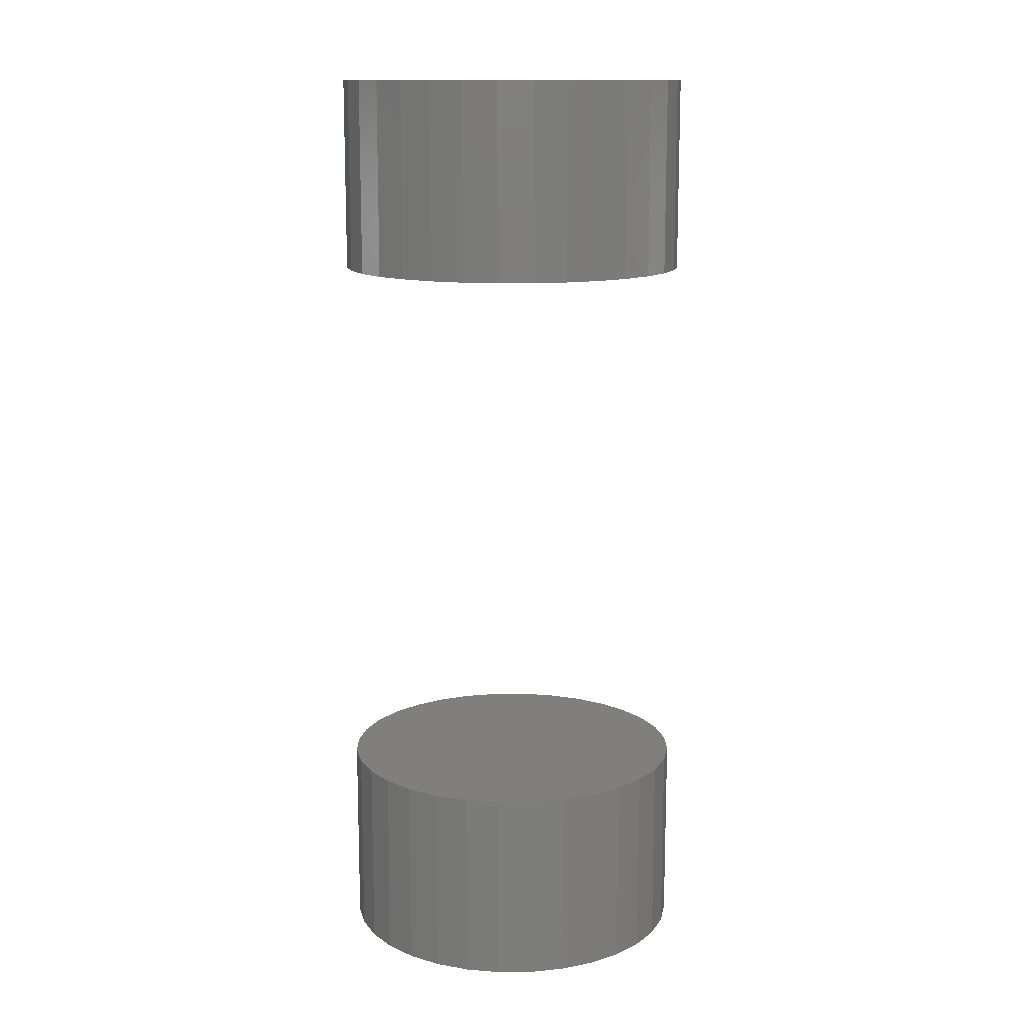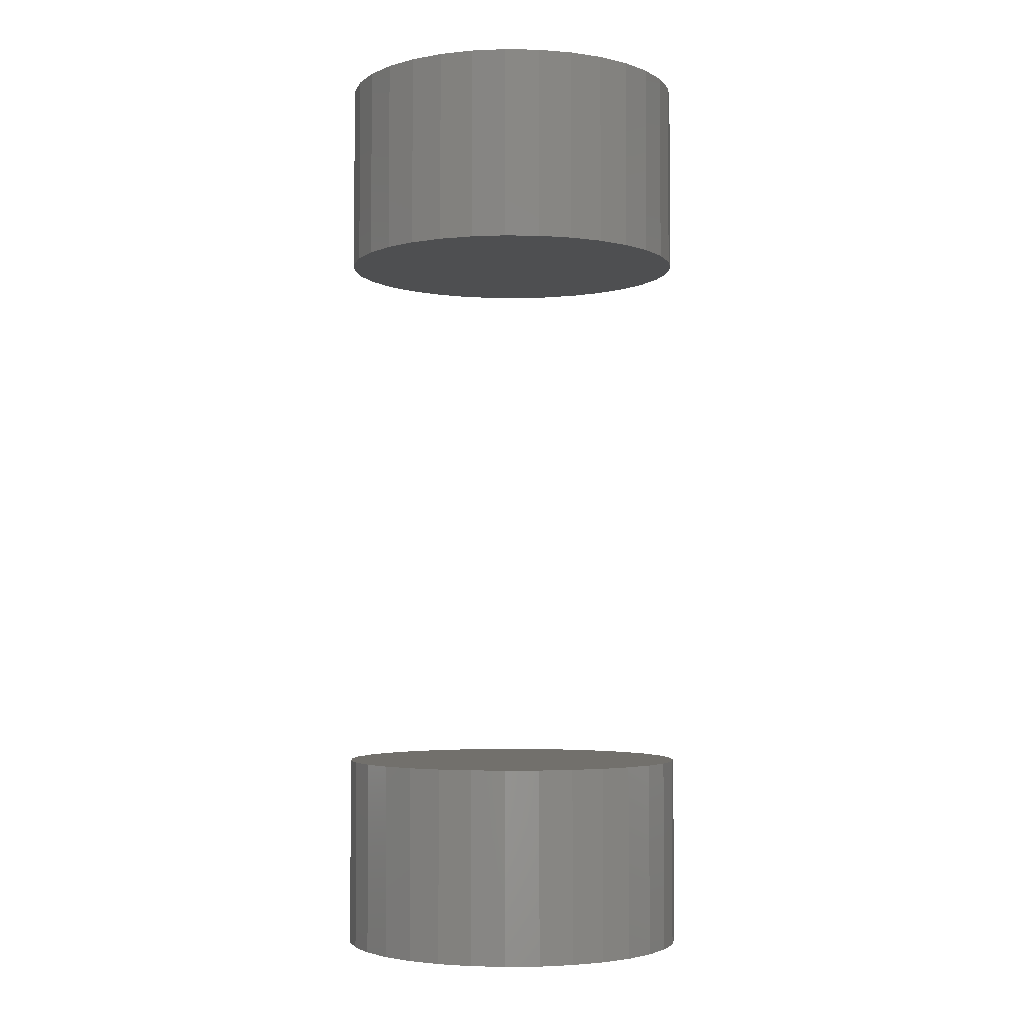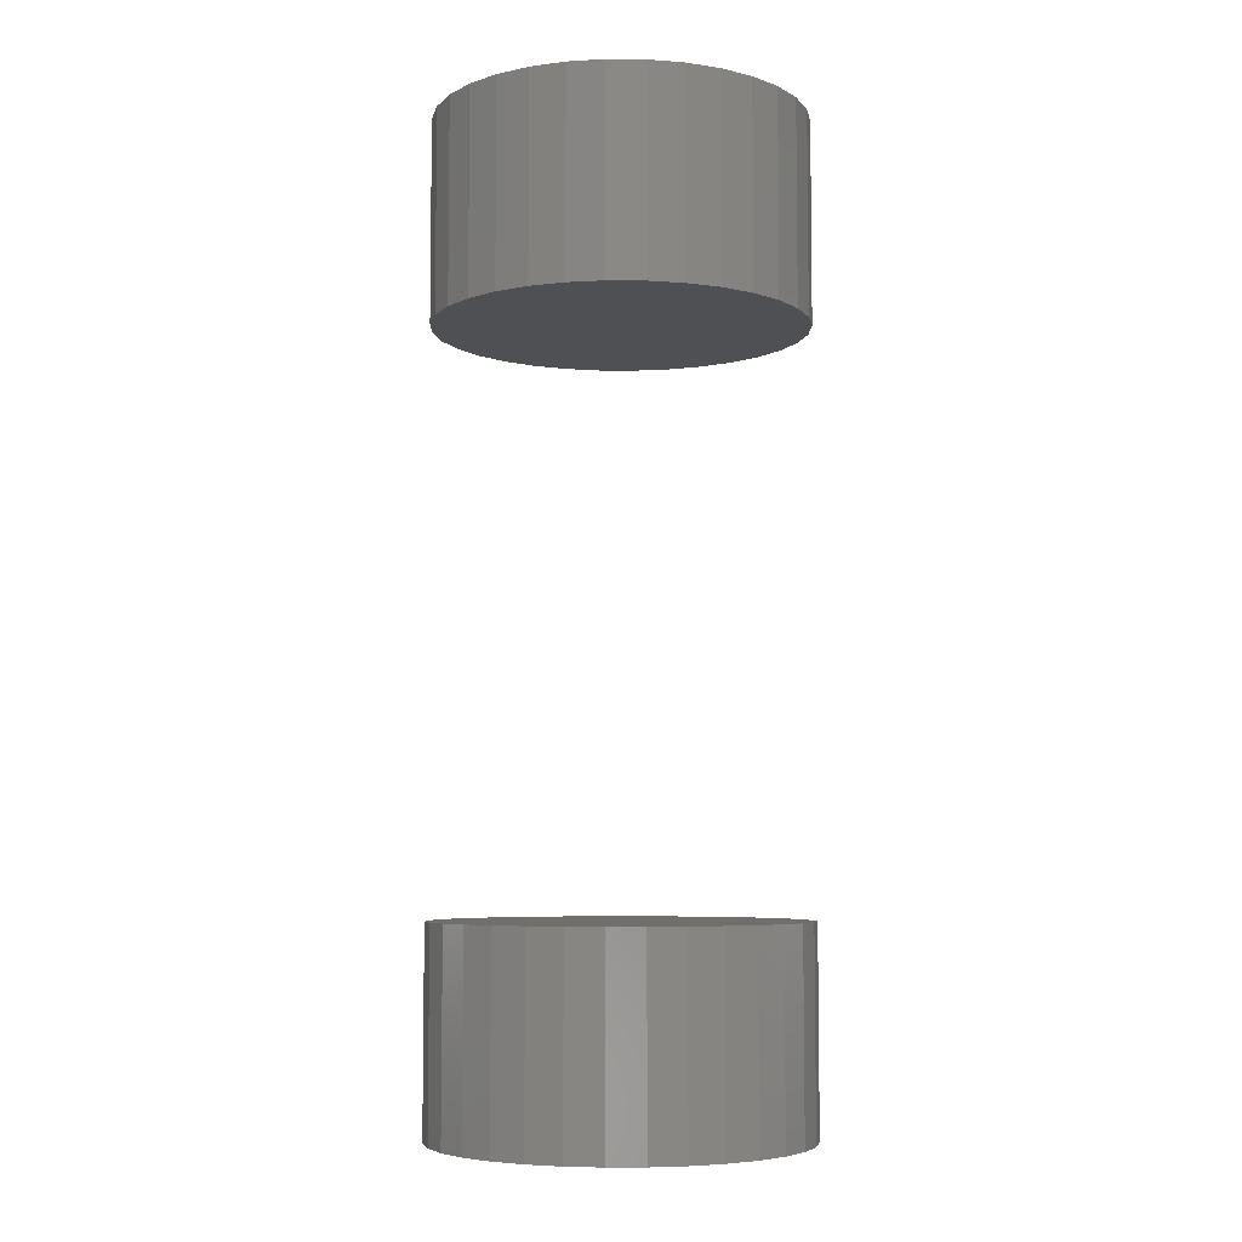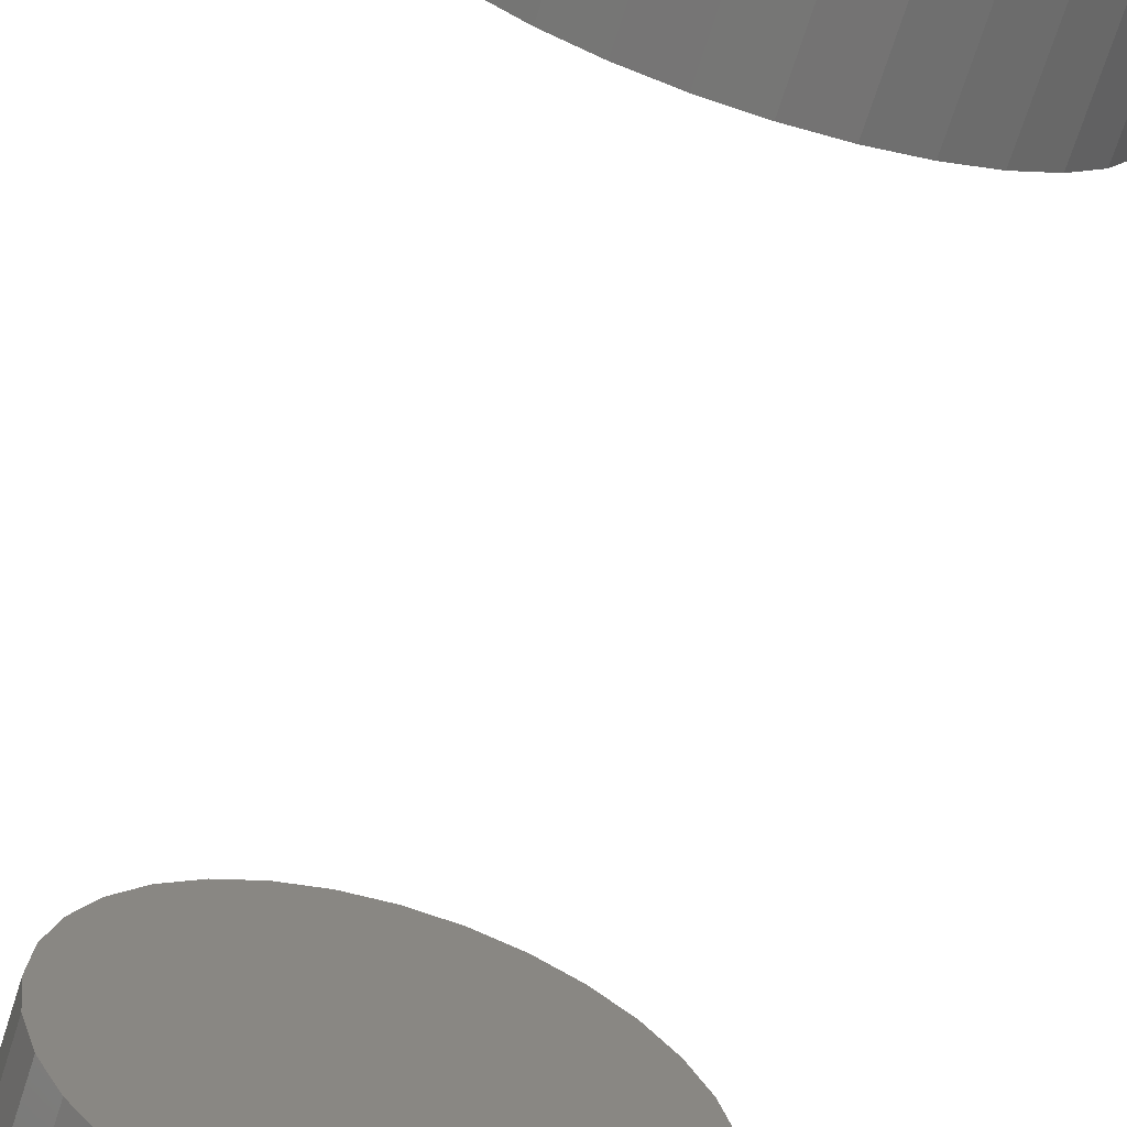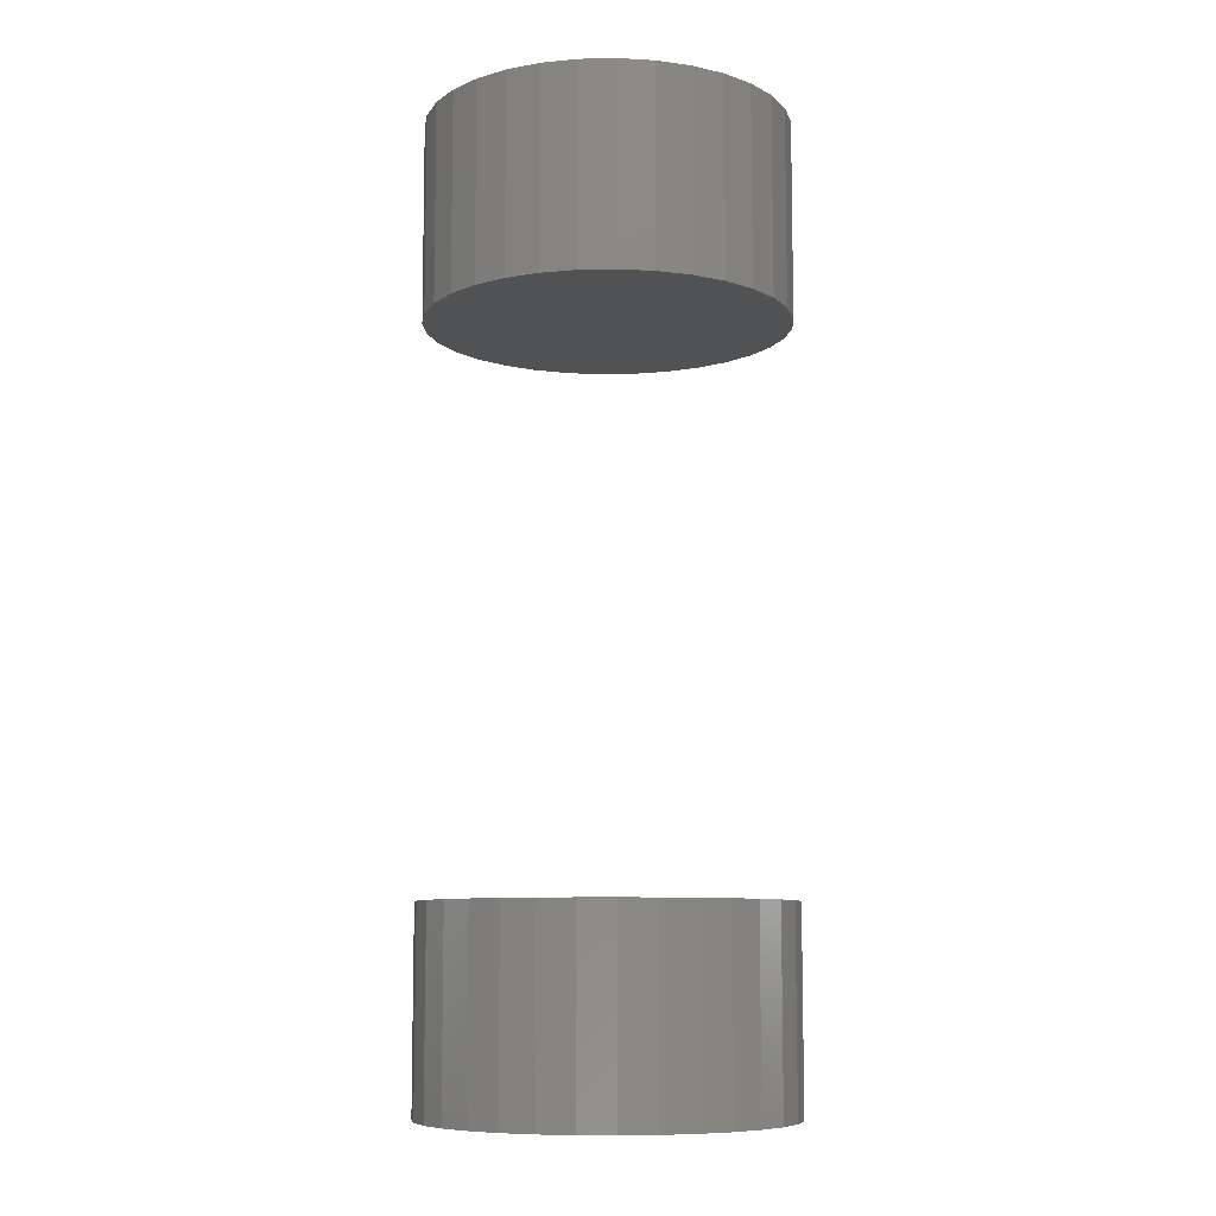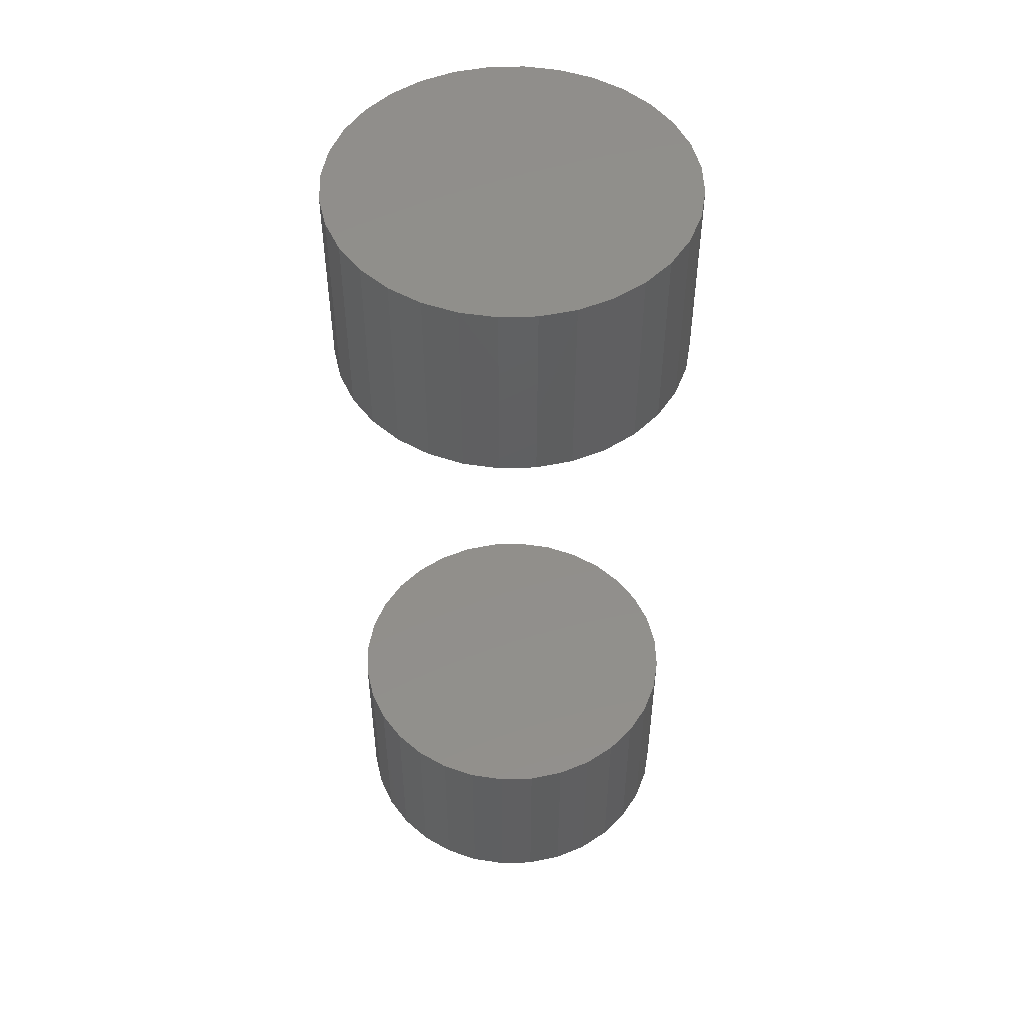
<metadata>
{"format":"stl","ext":"stl","renderer":"f3d","projection":"perspective","resolution":1024,"background":"white","views":[{"elev":13.2,"azim":38.3,"up":"+Z"},{"elev":-3.8,"azim":92.3,"up":"+Z"},{"elev":-6.1,"azim":-40.7,"up":"+Z"},{"elev":-67.4,"azim":-17.5,"up":"+Y"},{"elev":-8.9,"azim":121.2,"up":"+Z"},{"elev":49.8,"azim":172.6,"up":"+Z"}]}
</metadata>
<code>
# stl→obj: 128 verts, 248 faces
v -0.1406 1.74e-17 0.5938
v -0.1406 1.74e-17 0.75
v -0.1379 0.02772 0.5938
v -0.1379 0.02772 0.75
v -0.1298 0.05438 0.5938
v -0.1298 0.05438 0.75
v -0.1167 0.07895 0.5938
v -0.1167 0.07895 0.75
v -0.099 0.1005 0.5938
v -0.099 0.1005 0.75
v -0.07747 0.1182 0.5938
v -0.07747 0.1182 0.75
v -0.0529 0.1313 0.5938
v -0.0529 0.1313 0.75
v -0.02624 0.1394 0.5938
v -0.02624 0.1394 0.75
v 0.00148 0.1421 0.5938
v 0.00148 0.1421 0.75
v 0.0292 0.1394 0.5938
v 0.0292 0.1394 0.75
v 0.05586 0.1313 0.5938
v 0.05586 0.1313 0.75
v 0.08043 0.1182 0.5938
v 0.08043 0.1182 0.75
v 0.102 0.1005 0.5938
v 0.102 0.1005 0.75
v 0.1196 0.07895 0.5938
v 0.1196 0.07895 0.75
v 0.1328 0.05438 0.5938
v 0.1328 0.05438 0.75
v 0.1409 0.02772 0.5938
v 0.1409 0.02772 0.75
v 0.1436 -3.48e-17 0.5938
v 0.1436 0 0.75
v -0.1406 1.74e-17 0
v -0.1406 1.74e-17 0.1562
v -0.1379 0.02772 0
v -0.1379 0.02772 0.1562
v -0.1298 0.05438 0
v -0.1298 0.05438 0.1562
v -0.1167 0.07895 0
v -0.1167 0.07895 0.1562
v -0.099 0.1005 0
v -0.099 0.1005 0.1562
v -0.07747 0.1182 0
v -0.07747 0.1182 0.1562
v -0.0529 0.1313 0
v -0.0529 0.1313 0.1562
v -0.02624 0.1394 0
v -0.02624 0.1394 0.1562
v 0.00148 0.1421 0
v 0.00148 0.1421 0.1562
v 0.0292 0.1394 0
v 0.0292 0.1394 0.1562
v 0.05586 0.1313 0
v 0.05586 0.1313 0.1562
v 0.08043 0.1182 0
v 0.08043 0.1182 0.1562
v 0.102 0.1005 0
v 0.102 0.1005 0.1562
v 0.1196 0.07895 0
v 0.1196 0.07895 0.1562
v 0.1328 0.05438 0
v 0.1328 0.05438 0.1562
v 0.1409 0.02772 0
v 0.1409 0.02772 0.1562
v 0.1436 0 0
v 0.1436 0 0.1562
v 0.1409 -0.02772 0.5938
v 0.1409 -0.02772 0.75
v 0.1328 -0.05438 0.5938
v 0.1328 -0.05438 0.75
v 0.1196 -0.07895 0.5938
v 0.1196 -0.07895 0.75
v 0.102 -0.1005 0.5938
v 0.102 -0.1005 0.75
v 0.08043 -0.1182 0.5938
v 0.08043 -0.1182 0.75
v 0.05586 -0.1313 0.5938
v 0.05586 -0.1313 0.75
v 0.0292 -0.1394 0.5938
v 0.0292 -0.1394 0.75
v 0.00148 -0.1421 0.5938
v 0.00148 -0.1421 0.75
v -0.02624 -0.1394 0.5938
v -0.02624 -0.1394 0.75
v -0.0529 -0.1313 0.5938
v -0.0529 -0.1313 0.75
v -0.07747 -0.1182 0.5938
v -0.07747 -0.1182 0.75
v -0.099 -0.1005 0.5938
v -0.099 -0.1005 0.75
v -0.1167 -0.07895 0.5938
v -0.1167 -0.07895 0.75
v -0.1298 -0.05438 0.5938
v -0.1298 -0.05438 0.75
v -0.1379 -0.02772 0.5938
v -0.1379 -0.02772 0.75
v 0.1409 -0.02772 0
v 0.1409 -0.02772 0.1562
v 0.1328 -0.05438 0
v 0.1328 -0.05438 0.1562
v 0.1196 -0.07895 0
v 0.1196 -0.07895 0.1562
v 0.102 -0.1005 0
v 0.102 -0.1005 0.1562
v 0.08043 -0.1182 0
v 0.08043 -0.1182 0.1562
v 0.05586 -0.1313 0
v 0.05586 -0.1313 0.1562
v 0.0292 -0.1394 0
v 0.0292 -0.1394 0.1562
v 0.00148 -0.1421 0
v 0.00148 -0.1421 0.1562
v -0.02624 -0.1394 0
v -0.02624 -0.1394 0.1562
v -0.0529 -0.1313 0
v -0.0529 -0.1313 0.1562
v -0.07747 -0.1182 0
v -0.07747 -0.1182 0.1562
v -0.099 -0.1005 0
v -0.099 -0.1005 0.1562
v -0.1167 -0.07895 0
v -0.1167 -0.07895 0.1562
v -0.1298 -0.05438 0
v -0.1298 -0.05438 0.1562
v -0.1379 -0.02772 0
v -0.1379 -0.02772 0.1562
f 1 2 3
f 3 2 4
f 3 4 5
f 5 4 6
f 5 6 7
f 7 6 8
f 7 8 9
f 9 8 10
f 9 10 11
f 11 10 12
f 11 12 13
f 13 12 14
f 13 14 15
f 15 14 16
f 15 16 17
f 17 16 18
f 17 18 19
f 19 18 20
f 19 20 21
f 21 20 22
f 21 22 23
f 23 22 24
f 23 24 25
f 25 24 26
f 25 26 27
f 27 26 28
f 27 28 29
f 29 28 30
f 29 30 31
f 31 30 32
f 31 32 33
f 33 32 34
f 35 36 37
f 37 36 38
f 37 38 39
f 39 38 40
f 39 40 41
f 41 40 42
f 41 42 43
f 43 42 44
f 43 44 45
f 45 44 46
f 45 46 47
f 47 46 48
f 47 48 49
f 49 48 50
f 49 50 51
f 51 50 52
f 51 52 53
f 53 52 54
f 53 54 55
f 55 54 56
f 55 56 57
f 57 56 58
f 57 58 59
f 59 58 60
f 59 60 61
f 61 60 62
f 61 62 63
f 63 62 64
f 63 64 65
f 65 64 66
f 65 66 67
f 67 66 68
f 33 34 69
f 69 34 70
f 69 70 71
f 71 70 72
f 71 72 73
f 73 72 74
f 73 74 75
f 75 74 76
f 75 76 77
f 77 76 78
f 77 78 79
f 79 78 80
f 79 80 81
f 81 80 82
f 81 82 83
f 83 82 84
f 83 84 85
f 85 84 86
f 85 86 87
f 87 86 88
f 87 88 89
f 89 88 90
f 89 90 91
f 91 90 92
f 91 92 93
f 93 92 94
f 93 94 95
f 95 94 96
f 95 96 97
f 97 96 98
f 97 98 1
f 1 98 2
f 67 68 99
f 99 68 100
f 99 100 101
f 101 100 102
f 101 102 103
f 103 102 104
f 103 104 105
f 105 104 106
f 105 106 107
f 107 106 108
f 107 108 109
f 109 108 110
f 109 110 111
f 111 110 112
f 111 112 113
f 113 112 114
f 113 114 115
f 115 114 116
f 115 116 117
f 117 116 118
f 117 118 119
f 119 118 120
f 119 120 121
f 121 120 122
f 121 122 123
f 123 122 124
f 123 124 125
f 125 124 126
f 125 126 127
f 127 126 128
f 127 128 35
f 35 128 36
f 50 54 52
f 54 50 48
f 54 48 56
f 110 116 112
f 112 116 114
f 56 48 58
f 58 48 46
f 58 46 60
f 60 46 44
f 60 44 62
f 62 44 42
f 62 42 64
f 64 42 40
f 64 40 66
f 66 40 38
f 66 38 68
f 68 38 36
f 68 36 100
f 100 36 128
f 100 128 102
f 102 128 126
f 102 126 104
f 104 126 124
f 104 124 106
f 106 124 122
f 106 122 108
f 108 122 120
f 108 120 110
f 110 120 118
f 110 118 116
f 17 19 15
f 13 15 19
f 21 13 19
f 81 85 79
f 83 85 81
f 85 87 79
f 79 87 89
f 79 89 77
f 77 89 91
f 77 91 75
f 75 91 93
f 75 93 73
f 73 93 95
f 73 95 71
f 71 95 97
f 71 97 69
f 69 97 1
f 69 1 33
f 33 1 3
f 33 3 31
f 31 3 5
f 31 5 29
f 29 5 7
f 29 7 27
f 27 7 9
f 27 9 25
f 25 9 11
f 25 11 23
f 23 11 13
f 23 13 21
f 16 20 18
f 20 16 14
f 20 14 22
f 80 86 82
f 82 86 84
f 22 14 24
f 24 14 12
f 24 12 26
f 26 12 10
f 26 10 28
f 28 10 8
f 28 8 30
f 30 8 6
f 30 6 32
f 32 6 4
f 32 4 34
f 34 4 2
f 34 2 70
f 70 2 98
f 70 98 72
f 72 98 96
f 72 96 74
f 74 96 94
f 74 94 76
f 76 94 92
f 76 92 78
f 78 92 90
f 78 90 80
f 80 90 88
f 80 88 86
f 51 53 49
f 47 49 53
f 55 47 53
f 111 115 109
f 113 115 111
f 115 117 109
f 109 117 119
f 109 119 107
f 107 119 121
f 107 121 105
f 105 121 123
f 105 123 103
f 103 123 125
f 103 125 101
f 101 125 127
f 101 127 99
f 99 127 35
f 99 35 67
f 67 35 37
f 67 37 65
f 65 37 39
f 65 39 63
f 63 39 41
f 63 41 61
f 61 41 43
f 61 43 59
f 59 43 45
f 59 45 57
f 57 45 47
f 57 47 55

</code>
